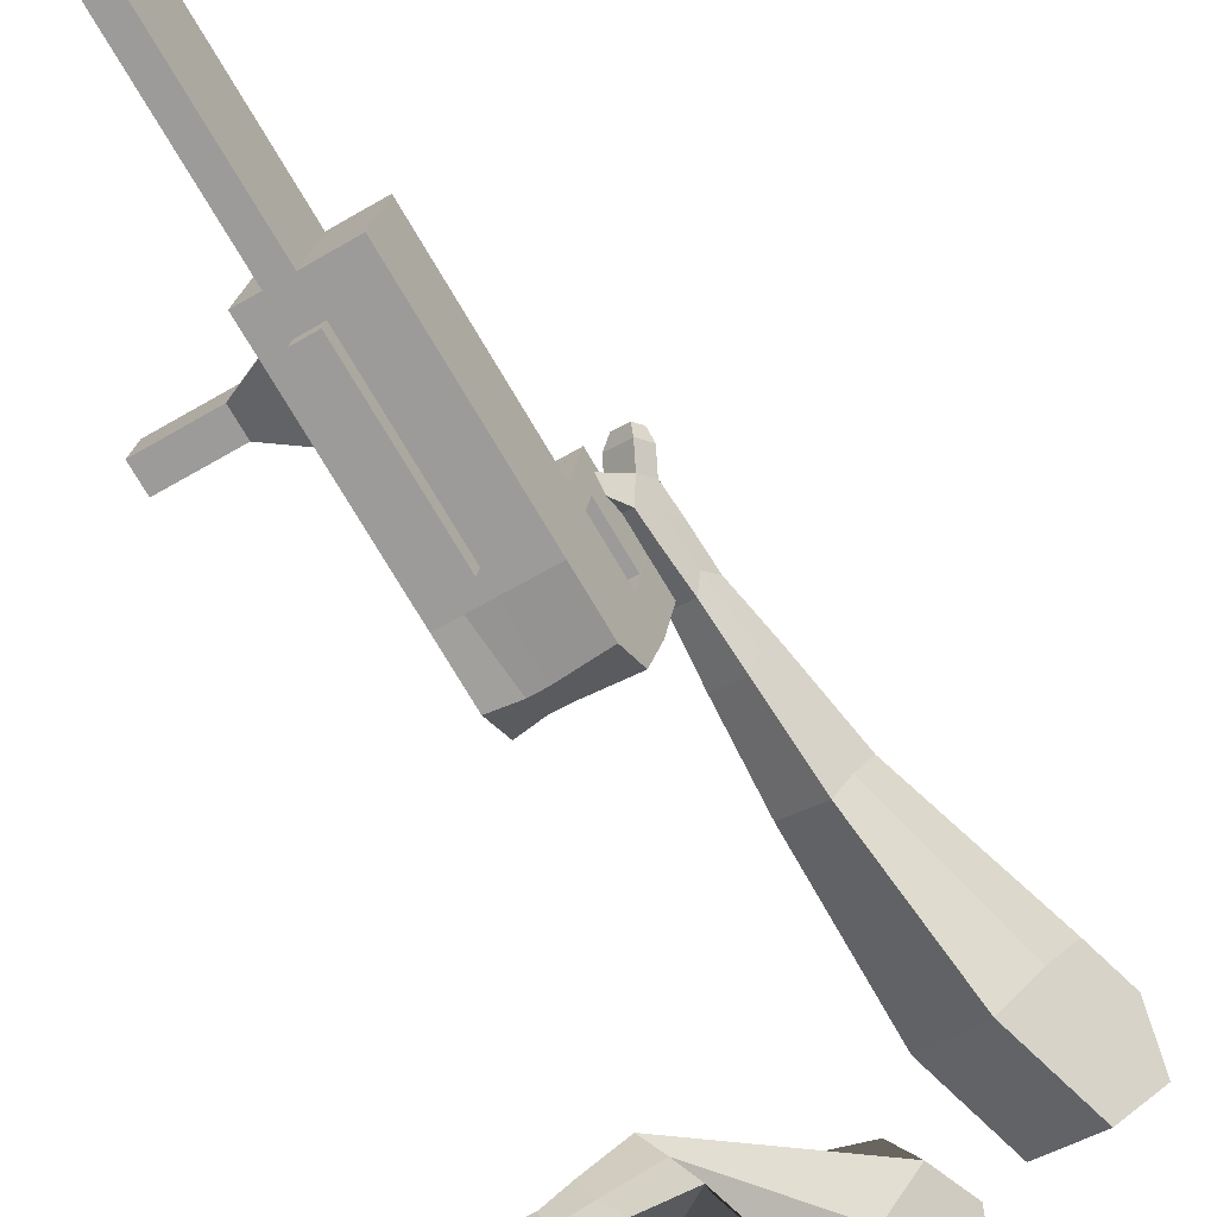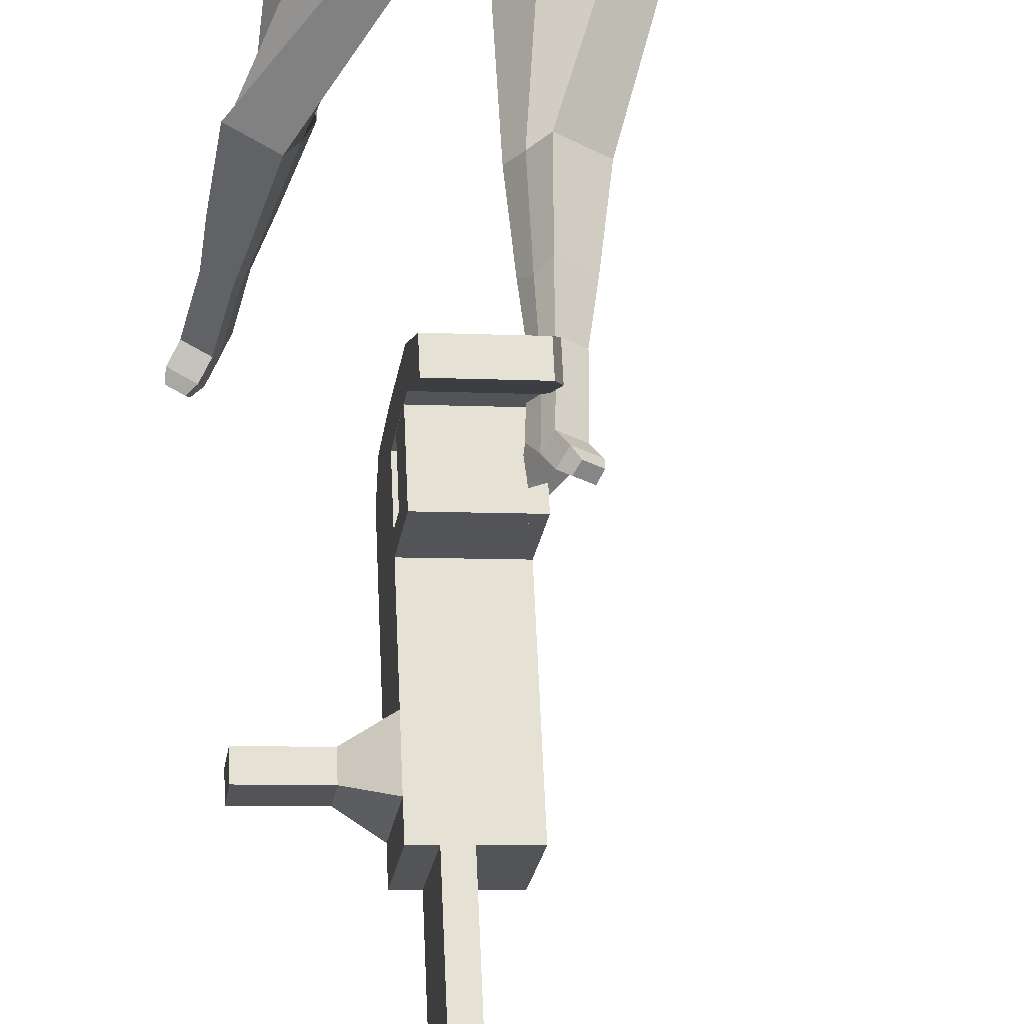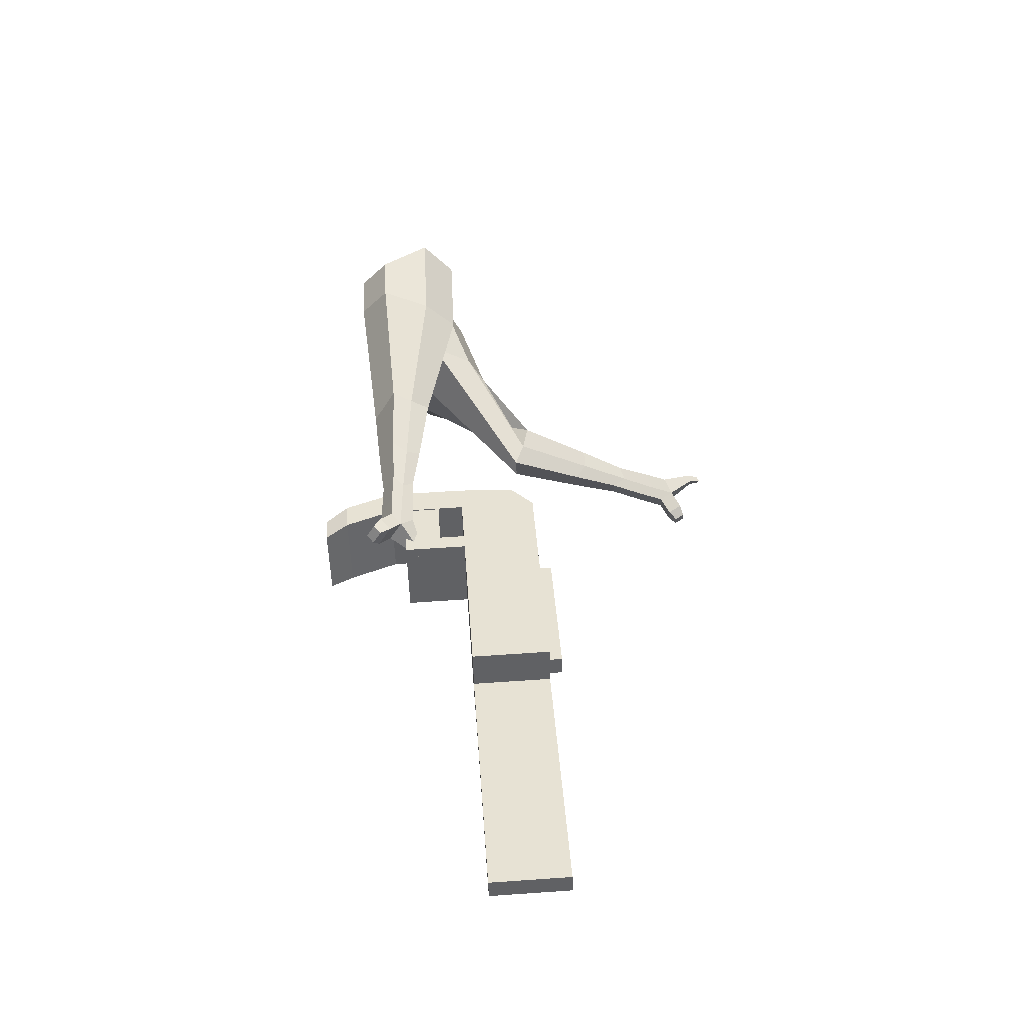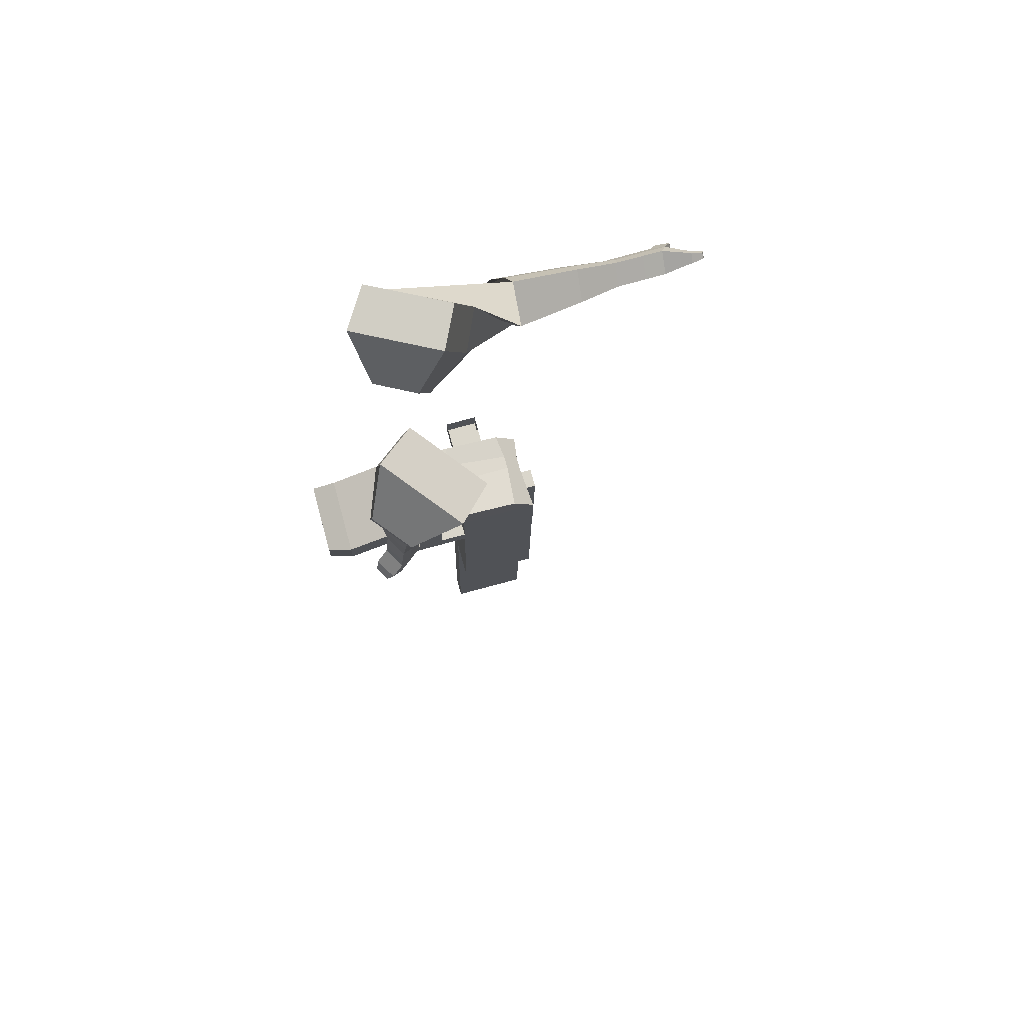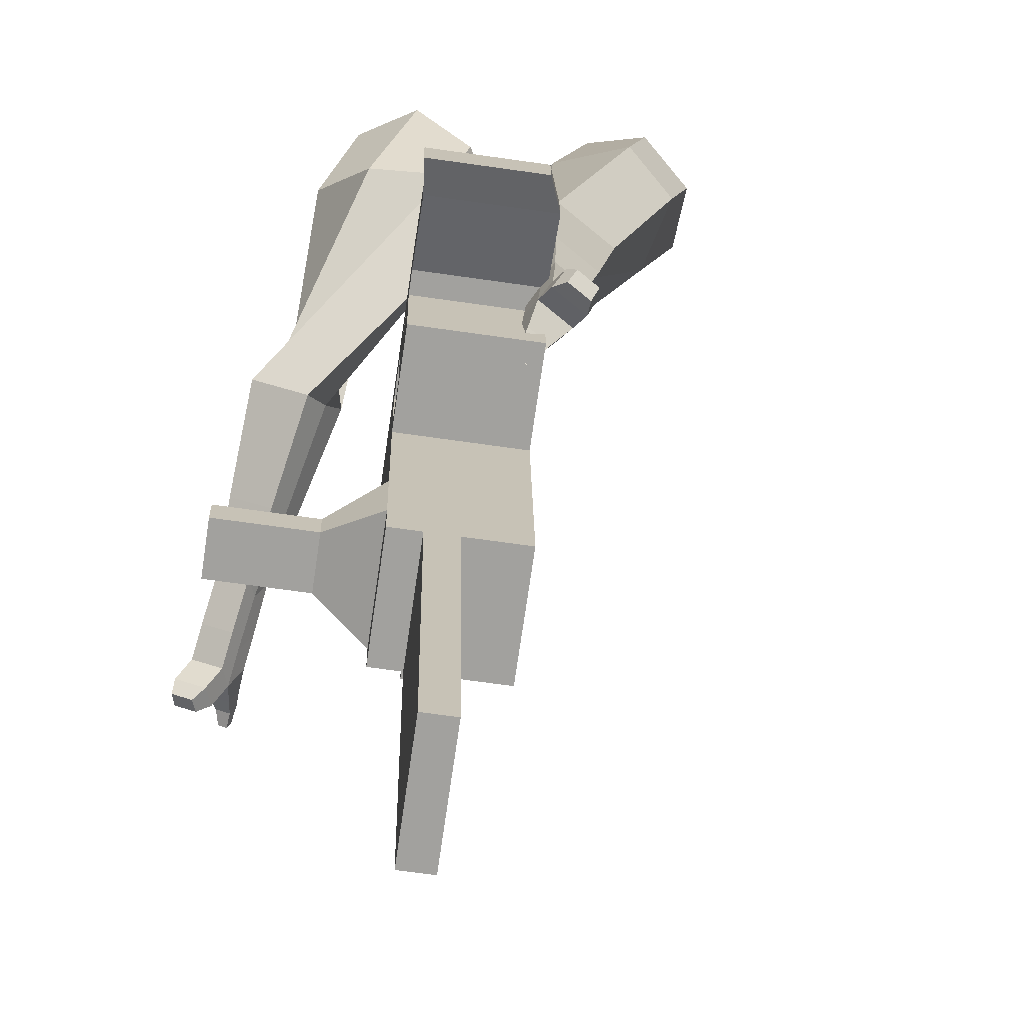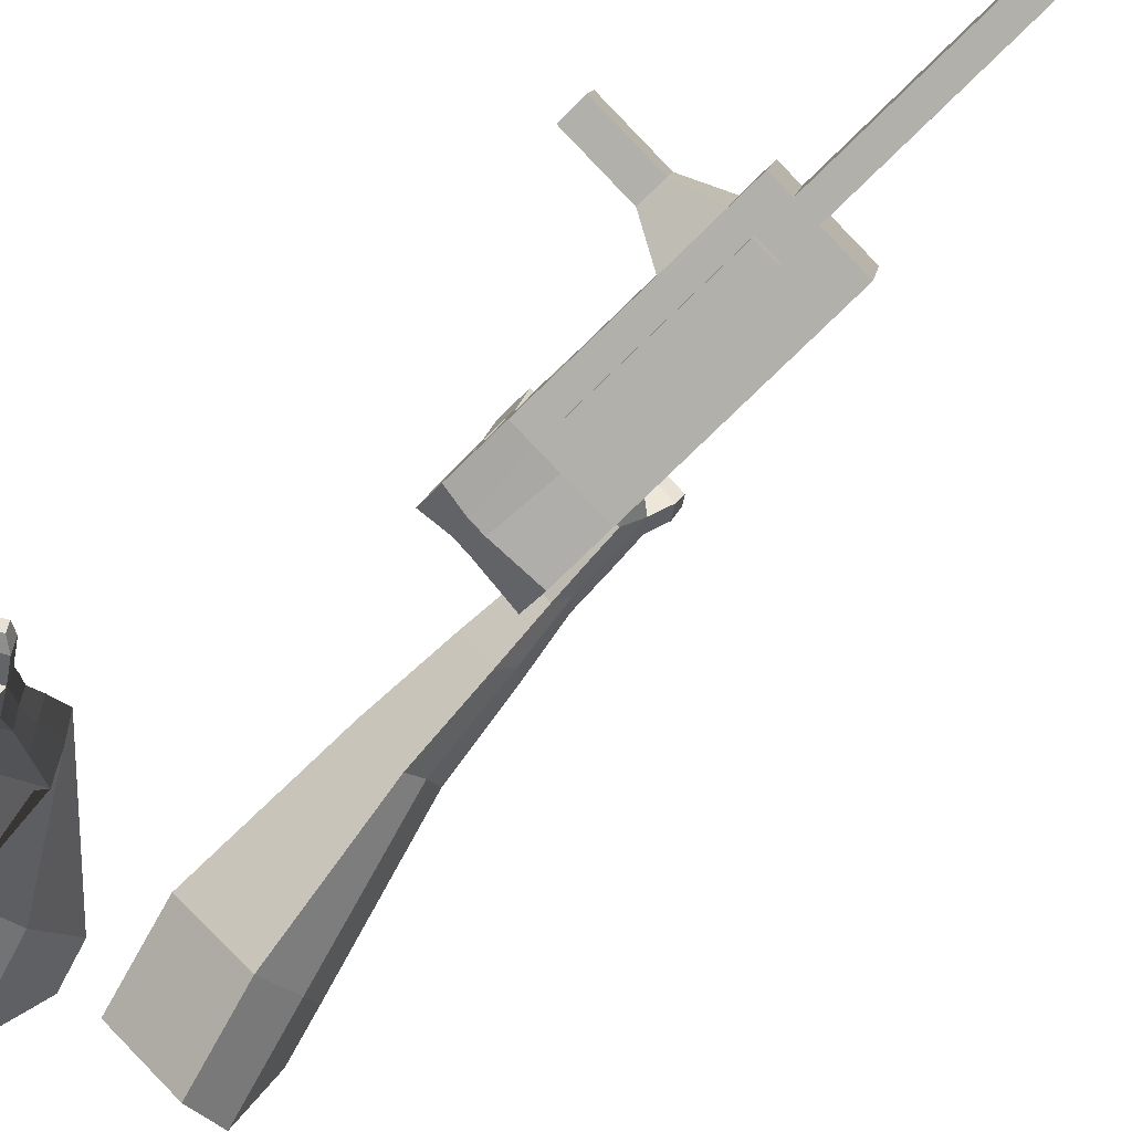
<metadata>
{"format":"obj","ext":"obj","renderer":"f3d","projection":"perspective","resolution":1024,"background":"white","views":[{"elev":-76.3,"azim":-164.4,"up":"+Y"},{"elev":64.9,"azim":162.4,"up":"+Y"},{"elev":-64.2,"azim":-80.0,"up":"+Z"},{"elev":59.0,"azim":-97.4,"up":"+Z"},{"elev":16.9,"azim":164.2,"up":"+Y"},{"elev":-75.1,"azim":119.7,"up":"+Y"}]}
</metadata>
<code>
o Cube.046_Cube.010
v 112.2 365.3 -1262
v 141.4 147.2 -1250
v 169.4 360.7 -1475
v 198.6 142.6 -1462
v -98.65 333.8 -1318
v -69.42 115.7 -1306
v -41.47 329.1 -1531
v -12.23 111.1 -1518
v 33.45 371.8 -969.2
v 62.69 153.7 -956.6
v -148.2 122.2 -1013
v -177.4 340.3 -1025
v -2.179 374.7 -836.6
v 27.05 156.6 -824
v -183.8 125.1 -879.9
v -213 343.2 -892.6
v -23.23 376.4 -758.3
v 1.714 217.5 -762.1
v -209.1 186 -818.1
v -234.1 344.9 -814.2
v -31.32 592.1 -849.2
v -242.2 560.6 -905.2
v -52.37 593.8 -770.9
v -263.2 562.3 -826.9
v 45.74 370.8 -1015
v 74.97 152.7 -1002
v -165.1 339.3 -1071
v -135.9 121.2 -1058
v 23.8 443.8 -973.4
v -187 412.3 -1029
v 36.09 442.8 -1019
v -174.8 411.3 -1075
v 9.804 548.2 -979.4
v -201 516.7 -1035
v 22.09 547.2 -1025
v -188.8 515.7 -1081
v -11.02 446.6 -843.8
v -221.9 415.1 -899.7
v -25.02 551.1 -849.8
v -235.9 519.6 -905.8
v -36.17 726.4 -906.5
v -247 694.9 -962.5
v -57.22 728.1 -828.2
v -268.1 696.6 -884.2
v 149.2 362.3 -1400
v 178.4 144.2 -1387
v -61.65 330.8 -1456
v -32.42 112.7 -1443
v 63.96 344.9 -1503
v 93.19 126.8 -1490
v 6.769 349.6 -1290
v 36 131.5 -1278
v -71.97 356 -997.2
v -42.73 137.9 -984.5
v -107.6 358.9 -864.6
v -73.91 152 -839.6
v -128.6 360.7 -786.3
v -91 193.1 -797.9
v -136.7 576.3 -877.2
v -157.8 578.1 -798.9
v -30.45 136.9 -1030
v -59.68 355 -1043
v -81.62 428 -1001
v -69.33 427 -1047
v -95.62 532.5 -1007
v -83.33 531.5 -1053
v -116.4 430.9 -871.8
v -130.4 535.3 -877.8
v -141.6 710.6 -934.5
v -162.6 712.3 -856.2
v 73 128.5 -1415
v 43.77 346.5 -1428
v 116.7 352.8 -1489
v 88.71 139.4 -1264
v 9.976 145.8 -970.6
v -38.37 157.3 -830.2
v -55.45 198.4 -788.5
v -6.972 362.9 -1029
v -16.62 434.9 -1033
v -30.62 539.3 -1039
v 96.48 354.4 -1414
v 145.9 134.7 -1476
v 59.48 357.5 -1276
v -19.26 363.9 -983.2
v -54.89 366.8 -850.6
v -75.94 368.5 -772.3
v -84.03 584.2 -863.2
v -105.1 585.9 -784.9
v 22.26 144.8 -1016
v -28.91 435.9 -987.4
v -42.91 540.3 -993.4
v -63.73 438.7 -857.8
v -77.73 543.2 -863.8
v -88.88 718.5 -920.5
v -109.9 720.2 -842.2
v 125.7 136.3 -1401
v 27.73 104 -1014
v -24.98 96.08 -1028
v 131.2 95.5 -1399
v 78.47 87.62 -1413
v 41.47 90.65 -1275
v 94.18 98.52 -1261
v 235.9 315.6 -1334
v 219.5 316.9 -1273
v 232.5 220.5 -1268
v 248.8 219.2 -1329
v 281.5 322.4 -1322
v 265.1 323.7 -1261
v 278 227.3 -1256
v 294.4 226 -1317
v 351.2 332.8 -1304
v 334.8 334.2 -1243
v 347.8 237.7 -1237
v 364.1 236.4 -1298
v 396.1 339.5 -1292
v 379.7 340.9 -1231
v 392.6 244.4 -1225
v 409 243.1 -1286
v 333.8 119.3 -2175
v 281.1 111.4 -2189
v 251.8 329.5 -2202
v 304.5 337.4 -2188
v -128.2 777.5 -958.5
v -225.4 762.9 -984.3
v -147.6 779.1 -886.3
v -244.8 764.5 -912.1
v -50.48 793.6 -860.5
v -31.08 792 -932.7
v -79.65 784.7 -945.6
v -99.04 786.3 -873.4
f 45 46 4 3
f 49 50 8 7
f 47 48 6 5
f 26 25 9 10
f 72 47 5 51
f 96 46 2 74
f 10 9 13 14
f 84 9 29 90
f 89 26 10 75
f 27 28 11 12
f 76 14 18 77
f 75 10 14 76
f 12 11 15 16
f 53 12 16 55
f 86 77 18 17
f 16 15 19 20
f 16 20 24 22
f 14 13 17 18
f 59 22 42 69
f 86 17 23 88
f 17 13 21 23
f 55 16 22 59
f 5 6 28 27
f 74 2 26 89
f 51 5 27 62
f 2 1 25 26
f 32 30 34 36
f 62 27 32 64
f 27 12 30 32
f 9 25 31 29
f 66 36 34 65
f 90 29 37 92
f 64 32 36 66
f 29 31 35 33
f 92 37 39 93
f 29 33 39 37
f 34 30 38 40
f 65 34 40 68
f 69 42 124 123
f 23 21 41 43
f 88 23 43 95
f 22 24 44 42
f 82 4 46 96
f 49 7 47 72
f 7 8 48 47
f 46 45 103 106
f 73 49 72 81
f 8 50 71 48
f 24 60 70 44
f 42 44 126 124
f 91 65 68 93
f 38 67 68 40
f 79 64 66 80
f 30 63 67 38
f 80 66 65 91
f 78 62 64 79
f 83 51 62 78
f 6 52 61 28
f 85 55 59 87
f 20 57 60 24
f 87 59 69 94
f 20 19 58 57
f 84 53 55 85
f 11 54 56 15
f 15 56 58 19
f 28 61 54 11
f 12 53 63 30
f 48 71 52 6
f 81 72 51 83
f 50 49 121 120
f 3 4 82 73
f 45 81 83 1
f 9 84 85 13
f 21 87 94 41
f 13 85 87 21
f 1 83 78 25
f 25 78 79 31
f 35 80 91 33
f 31 79 80 35
f 33 91 93 39
f 70 95 130 125
f 3 73 81 45
f 50 82 96 71
f 60 88 95 70
f 67 92 93 68
f 63 90 92 67
f 52 71 100 101
f 57 86 88 60
f 57 58 77 86
f 54 75 76 56
f 56 76 77 58
f 61 89 75 54
f 53 84 90 63
f 89 61 98 97
f 101 102 97 98
f 100 99 102 101
f 61 52 101 98
f 74 89 97 102
f 71 96 99 100
f 96 74 102 99
f 106 103 107 110
f 1 2 105 104
f 2 46 106 105
f 45 1 104 103
f 109 110 114 113
f 104 105 109 108
f 105 106 110 109
f 103 104 108 107
f 113 114 118 117
f 107 108 112 111
f 110 107 111 114
f 108 109 113 112
f 116 117 118 115
f 111 112 116 115
f 114 111 115 118
f 122 119 120 121
f 82 50 120 119
f 73 82 119 122
f 49 73 122 121
f 123 124 126 125
f 129 123 125 130
f 128 129 130 127
f 95 43 127 130
f 94 69 123 129
f 43 41 128 127
f 44 70 125 126
f 41 94 129 128
o Cube.048_Cube.024
v -534.8 496.5 149.3
v -669.1 316.8 59.4
v -410.5 507.2 -57.68
v -544.1 327.7 -147
v -695.1 616.6 -9.415
v -764 524.5 -55.52
v -631.4 622.1 -115.5
v -699.8 530.2 -161.1
v -399.9 429.6 -496.7
v -307.6 509.4 -463.1
v -385 607.5 -483.4
v -477.3 527.6 -517
v -331.8 462.9 -699.5
v -264 521.6 -674.8
v -320.9 593.7 -689.7
v -388.7 535 -714.5
v -289 486.7 -826.3
v -239.4 529.5 -808.2
v -281 582.2 -819.1
v -330.6 539.3 -837.2
v -494.6 592.5 -82.35
v -636.3 402.6 -176.1
v -626.6 581.2 137.4
v -769.3 390.5 41.92
v -341.7 561.1 -477.5
v -439.7 476.4 -513.2
v -284.5 560.3 -699.5
v -356.6 498 -725.7
v -250.3 558.4 -839
v -303 512.9 -858.1
v -257.9 488.2 -915.2
v -208.3 531.1 -897.1
v -219.8 564.9 -938.1
v -272.4 519.4 -957.2
v -300 545 -934.7
v -250.4 587.9 -916.7
v -236.4 490.3 -979.2
v -186.8 533.2 -961.2
v -198.3 567 -1002
v -250.9 521.5 -1021
v -278.5 547.2 -998.8
v -228.9 590.1 -980.7
v -199.5 480.3 -1011
v -167.6 507.9 -999.6
v -174.9 529.7 -1026
v -208.8 500.4 -1038
v -260.3 551.7 -1067
v -287.8 577.4 -1045
v -238.2 620.2 -1027
v -207.6 597.2 -1048
v -174.7 472.1 -1033
v -153.2 490.7 -1025
v -158.2 505.4 -1043
v -181 485.6 -1051
v -156.3 471.8 -1062
v -142.8 483.4 -1057
v -145.9 492.6 -1068
v -160.2 480.2 -1073
v -261.4 579.6 -1085
v -279.7 596.7 -1070
v -246.7 625.2 -1058
v -226.4 609.9 -1072
v -233.4 576.2 363.4
v -327.8 353.9 371.9
v -107.1 512.6 169.6
v -199.3 291.8 176.9
v -406.6 578.5 175.4
v -455 464.6 179.8
v -333.7 549 73.74
v -389.1 432.7 79.82
v -88.62 152.5 -79.33
v -1.789 164.9 10.03
v 76.31 218.8 -71.16
v -7.745 206.4 -160.4
v 10.37 -33.26 -130.3
v 73.78 -26.47 -62.55
v 133.2 13.19 -122.2
v 69.83 6.396 -189.9
v 75.02 -148.5 -162.1
v 121.4 -143.5 -112.5
v 164.8 -114.6 -156.1
v 118.5 -119.5 -205.6
v -192.9 561.4 112.2
v -302.7 325.5 120.7
v -339 627.4 318.7
v -439.2 391.4 327.7
v 42.73 183.9 -26.21
v -48.84 174.1 -124.1
v 112.2 -23.44 -94.86
v 44.88 -30.65 -166.8
v 154.2 -153.4 -139.4
v 105 -158.7 -192
v 106.3 -234.8 -182.7
v 152.7 -229.9 -133.2
v 192.7 -246.1 -166.2
v 143.5 -251.4 -218.7
v 155.9 -211.3 -231.4
v 202.2 -206.3 -181.9
v 129.7 -296.3 -198.4
v 176.1 -291.3 -148.9
v 216.1 -307.6 -181.9
v 166.9 -312.9 -234.4
v 179.2 -272.7 -247.1
v 225.6 -267.8 -197.6
v 136.6 -343.4 -183.5
v 166.4 -340.2 -151.7
v 192.2 -350.7 -172.9
v 160.5 -354.1 -206.7
v 205.2 -335.3 -268.1
v 217.6 -295.2 -280.8
v 263.9 -290.2 -231.2
v 254.4 -330 -215.5
v 139.8 -375.7 -173.5
v 160 -373.5 -152
v 177.3 -380.5 -166.3
v 156 -382.8 -189.2
v 151.2 -408.2 -173.3
v 163.7 -406.9 -159.8
v 174.6 -411.3 -168.8
v 161.2 -412.7 -183
v 236 -339.8 -279.8
v 244.2 -313.1 -288.2
v 275 -309.8 -255.3
v 268.7 -336.3 -244.8
f 131 132 134 133
f 138 137 141 142
f 137 138 136 135
f 153 154 132 131
f 151 137 135 153
f 152 134 132 154
f 142 141 145 146
f 151 133 140 155
f 152 138 142 156
f 133 134 139 140
f 158 146 150 160
f 155 140 144 157
f 156 142 146 158
f 140 139 143 144
f 149 159 163 166
f 144 143 147 148
f 146 145 149 150
f 157 144 148 159
f 145 157 159 149
f 148 147 161 162
f 139 156 158 143
f 141 155 157 145
f 143 158 160 147
f 134 152 156 139
f 137 151 155 141
f 138 152 154 136
f 133 151 153 131
f 135 136 154 153
f 165 166 172 171
f 161 164 170 167
f 150 149 166 165
f 159 148 162 163
f 147 160 164 161
f 160 150 165 164
f 172 169 180 179
f 168 167 173 174
f 163 162 168 169
f 166 163 169 172
f 164 165 171 170
f 162 161 167 168
f 176 175 183 184
f 167 170 176 173
f 169 168 174 175
f 170 169 175 176
f 179 180 192 191
f 170 171 178 177
f 171 172 179 178
f 169 170 177 180
f 184 183 187 188
f 175 174 182 183
f 173 176 184 181
f 174 173 181 182
f 186 185 188 187
f 183 182 186 187
f 181 184 188 185
f 182 181 185 186
f 192 189 190 191
f 177 178 190 189
f 180 177 189 192
f 178 179 191 190
f 193 194 196 195
f 200 199 203 204
f 199 200 198 197
f 215 216 194 193
f 213 199 197 215
f 214 196 194 216
f 204 203 207 208
f 213 195 202 217
f 214 200 204 218
f 195 196 201 202
f 220 208 212 222
f 217 202 206 219
f 218 204 208 220
f 202 201 205 206
f 211 221 225 228
f 206 205 209 210
f 208 207 211 212
f 219 206 210 221
f 207 219 221 211
f 210 209 223 224
f 201 218 220 205
f 203 217 219 207
f 205 220 222 209
f 196 214 218 201
f 199 213 217 203
f 200 214 216 198
f 195 213 215 193
f 197 198 216 215
f 227 228 234 233
f 223 226 232 229
f 212 211 228 227
f 221 210 224 225
f 209 222 226 223
f 222 212 227 226
f 234 231 242 241
f 230 229 235 236
f 225 224 230 231
f 228 225 231 234
f 226 227 233 232
f 224 223 229 230
f 238 237 245 246
f 229 232 238 235
f 231 230 236 237
f 232 231 237 238
f 241 242 254 253
f 232 233 240 239
f 233 234 241 240
f 231 232 239 242
f 246 245 249 250
f 237 236 244 245
f 235 238 246 243
f 236 235 243 244
f 248 247 250 249
f 245 244 248 249
f 243 246 250 247
f 244 243 247 248
f 254 251 252 253
f 239 240 252 251
f 242 239 251 254
f 240 241 253 252

</code>
